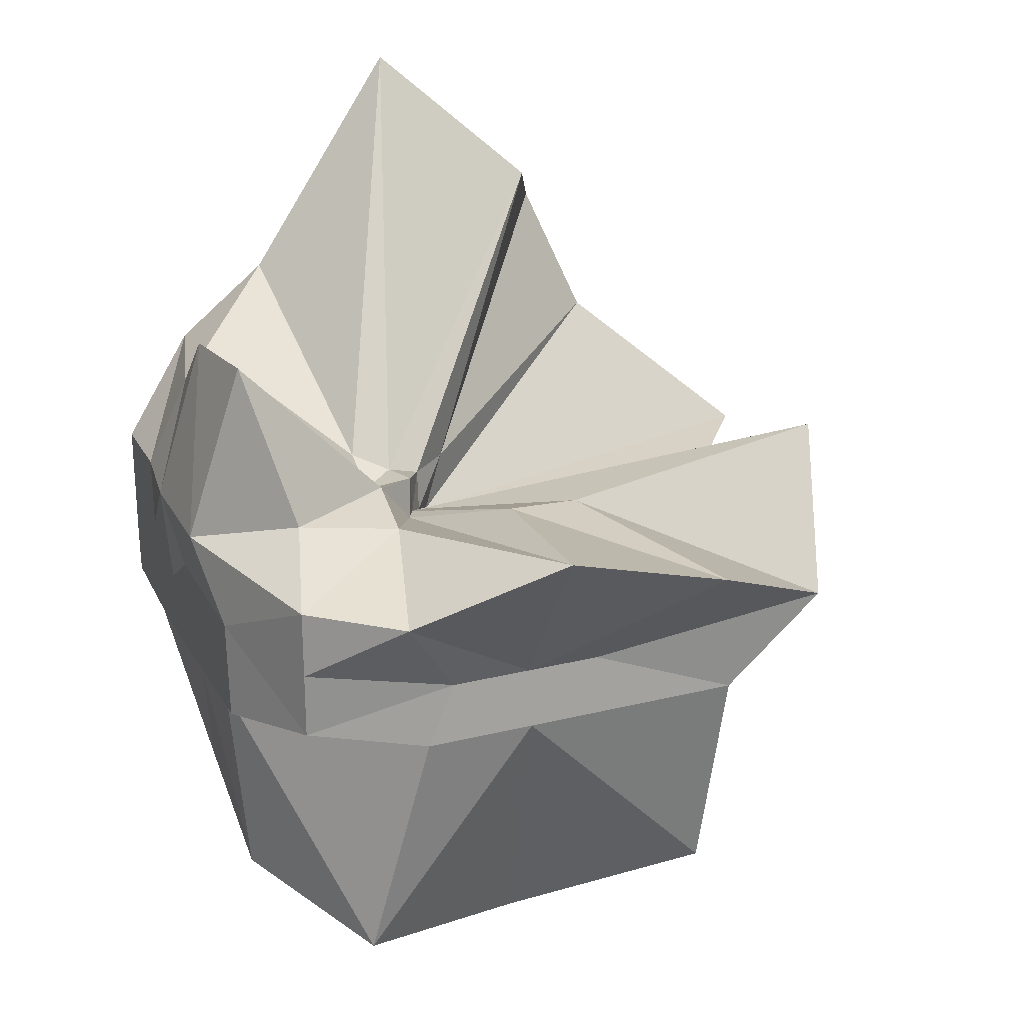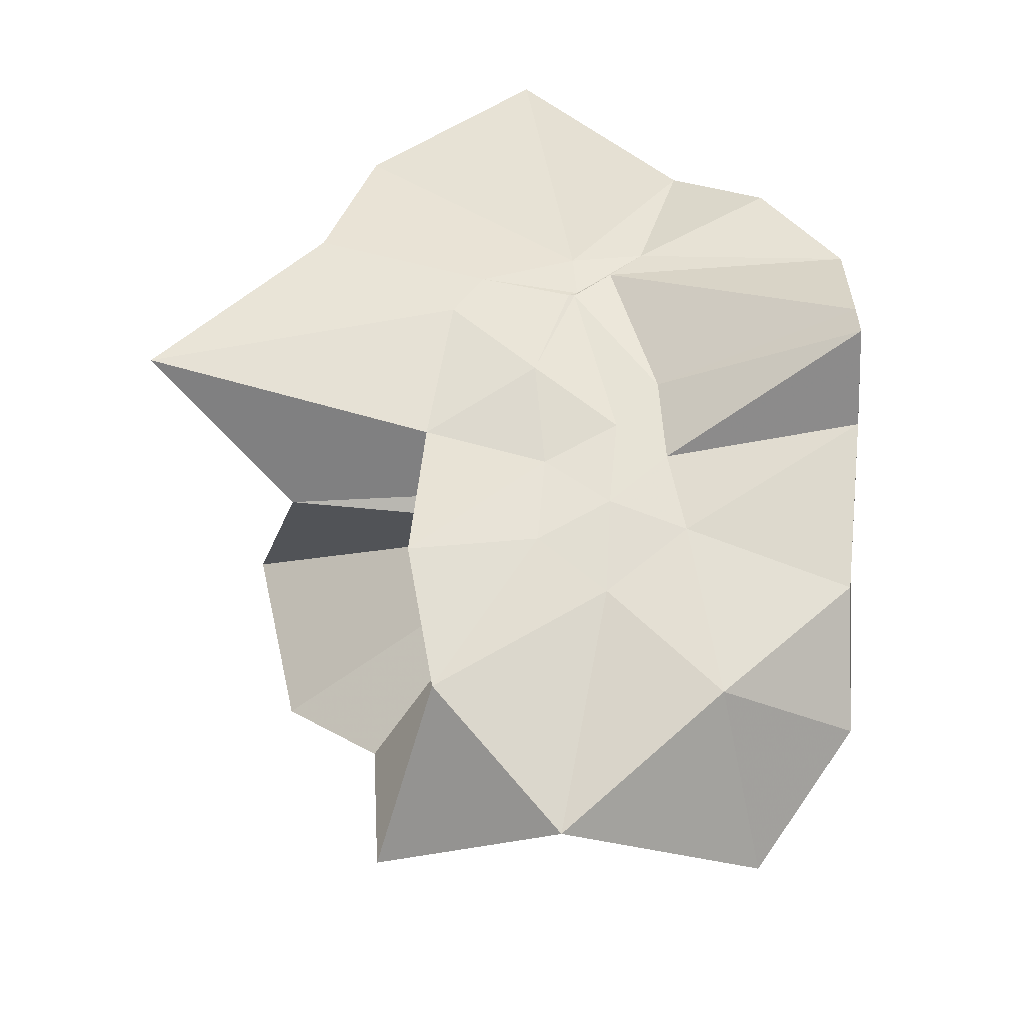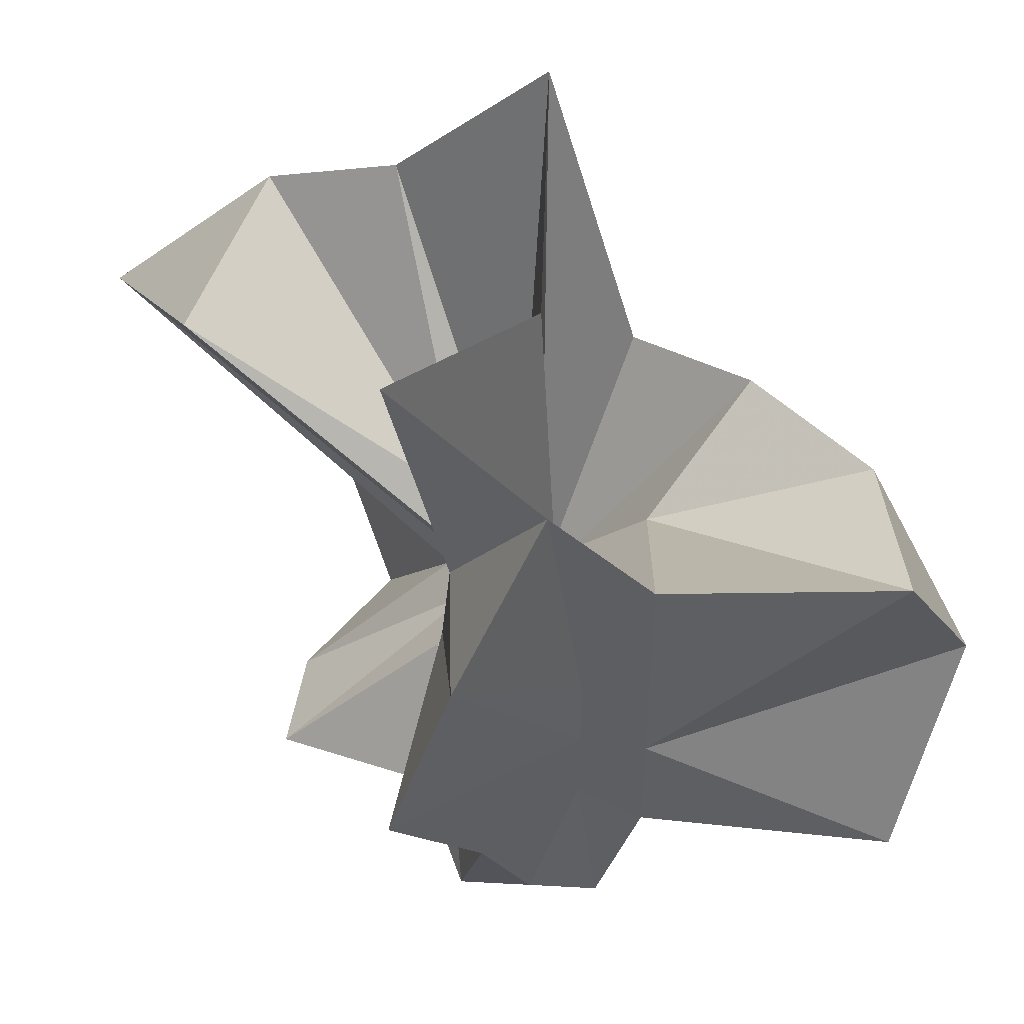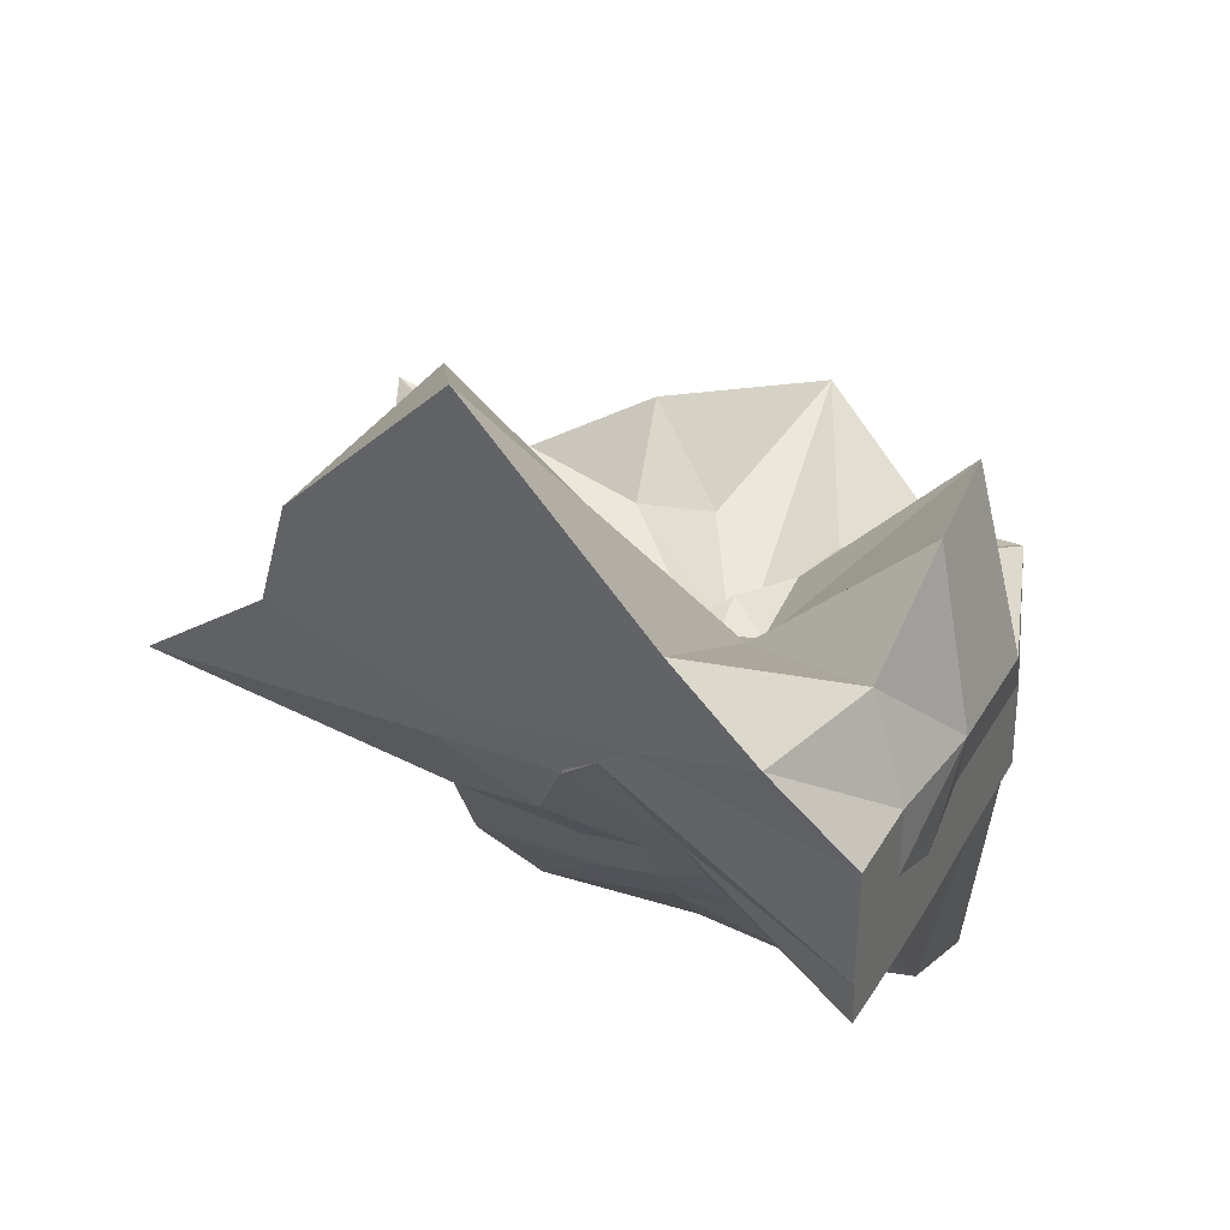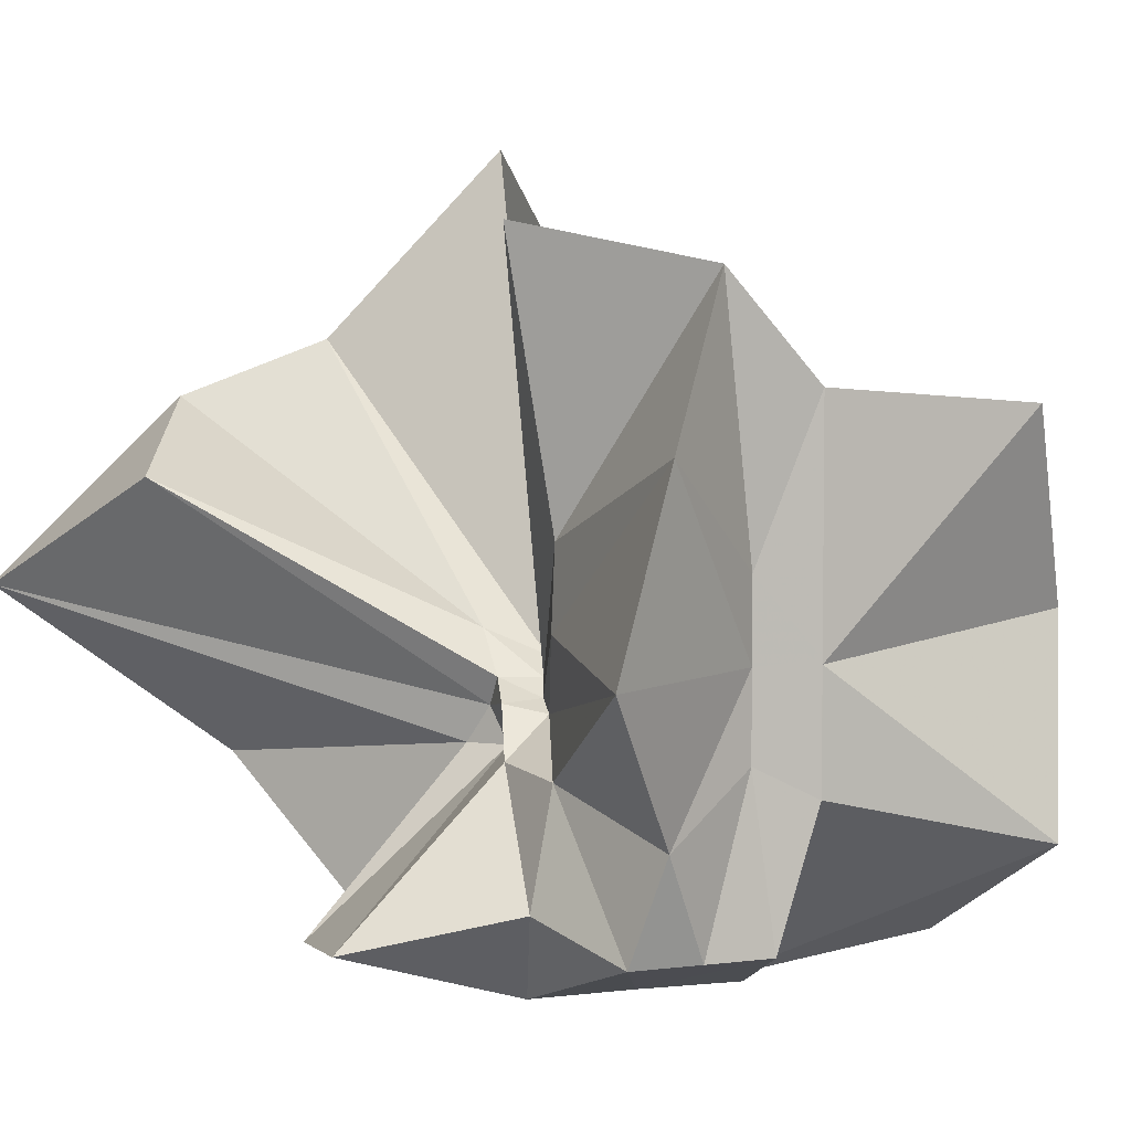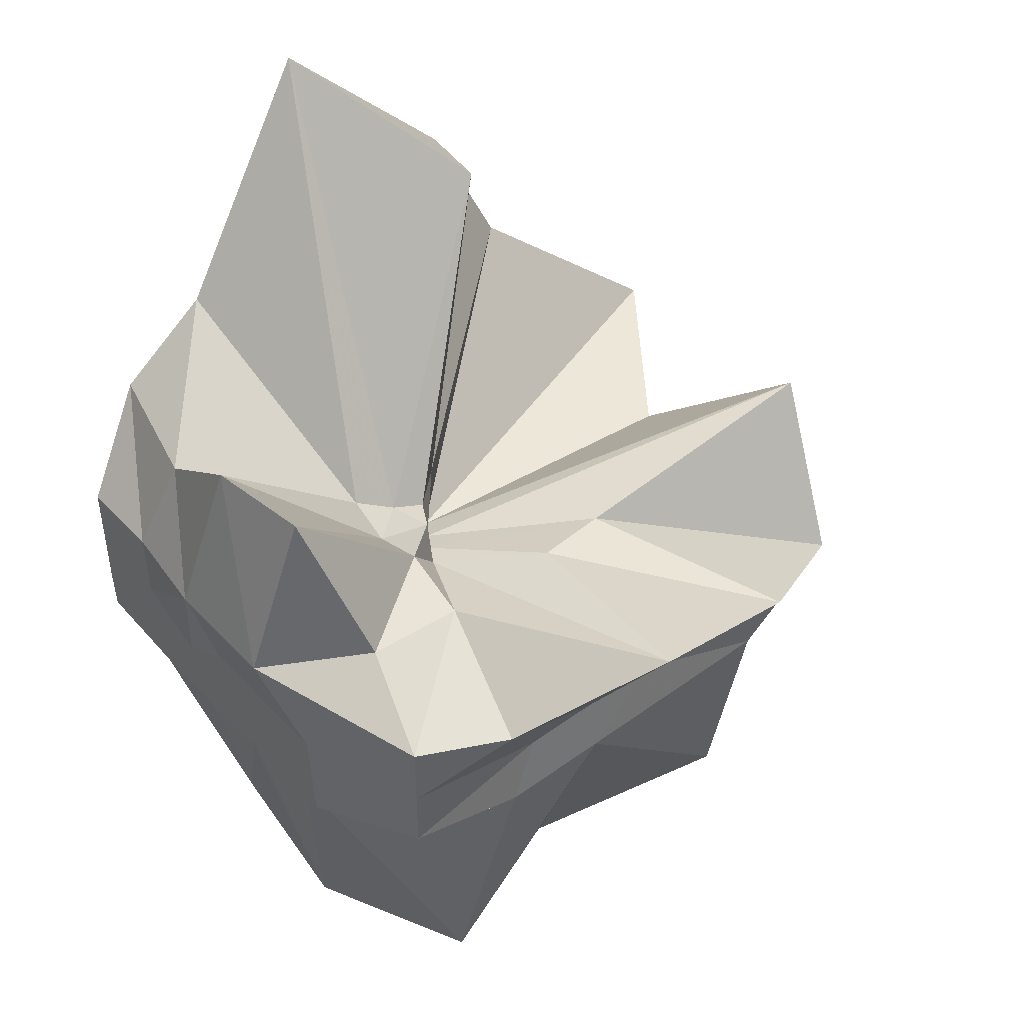
<metadata>
{"format":"obj","ext":"obj","renderer":"f3d","projection":"perspective","resolution":1024,"background":"white","views":[{"elev":24.3,"azim":-112.3,"up":"+Y"},{"elev":-59.4,"azim":92.0,"up":"+Y"},{"elev":49.3,"azim":-86.5,"up":"+Z"},{"elev":36.6,"azim":116.9,"up":"+Y"},{"elev":4.8,"azim":-112.3,"up":"+Z"},{"elev":45.8,"azim":-130.0,"up":"+Y"}]}
</metadata>
<code>
v -0.6087 -0.0831 0.2561
v -0.5894 -0.08236 -0.3569
v -0.3882 -0.03175 -0.05961
v -0.3804 -0.0007543 0.03352
v -0.3294 0.213 0.1593
v -0.4823 0.2871 0.09038
v -0.6125 -0.004508 -0.09077
v -0.6434 -0.03702 -0.1082
v -0.7622 0.00341 -0.0375
v -0.9599 -0.02266 0.123
v -0.8666 -0.1373 0.01908
v -0.8745 -0.2 0.02248
v -0.8432 -0.4321 0.159
v -0.6378 -0.409 0.09138
v -0.5459 -0.2808 -0.01871
v -0.4993 -0.2026 -0.02824
v -0.4304 -0.1205 -0.02073
v -0.3882 -0.02745 -0.06871
v -0.3726 0.0235 -0.06542
v -0.3085 0.3929 -0.01816
v -0.5963 -0.003576 -0.1185
v -0.6466 0.004542 -0.1109
v -0.6664 -0.03343 -0.1198
v -0.9814 0.03733 -0.06152
v -0.8666 -0.1373 -0.06019
v -0.8745 -0.2 -0.05458
v -0.8745 -0.2003 -0.05982
v -0.7509 -0.509 -0.034
v -0.5841 -0.3253 -0.08776
v -0.5238 -0.2467 -0.0947
v -0.4759 -0.1702 -0.1051
v -0.3882 -0.03348 -0.06556
v -0.3726 0.0302 -0.141
v -0.3412 0.1681 -0.1859
v -0.5764 0.01197 -0.1546
v -0.6185 -0.01272 -0.1528
v -0.6839 0.0162 -0.1579
v -0.762 0.001721 -0.1658
v -0.9059 -0.04358 -0.2074
v -0.8666 -0.1373 -0.1451
v -0.8745 -0.2 -0.1765
v -0.8489 -0.4517 -0.236
v -0.6488 -0.418 -0.201
v -0.5454 -0.2712 -0.173
v -0.4979 -0.2017 -0.1565
v -0.4511 -0.1277 -0.151
v -0.3804 4.761e-05 -0.106
v -0.3333 0.0902 -0.2784
v -0.4744 0.09017 -0.3152
v -0.5876 0.1732 -0.3257
v -0.702 0.183 -0.3156
v -0.7725 0.02745 -0.2784
v -0.8745 -0.01961 -0.3098
v -0.8745 -0.08997 -0.3098
v -0.8745 -0.1578 -0.3098
v -0.7367 -0.1668 -0.3569
v -0.7188 -0.3947 -0.3333
v -0.5869 -0.3276 -0.3363
v -0.4716 -0.1922 -0.3569
v -0.3671 -0.1843 -0.3569
v -0.3647 -0.1381 -0.3569
v -0.3647 -0.01177 -0.3569
v -0.3958 -0.04314 0.06634
v -0.3647 0.07649 0.2138
v -0.5767 -0.00431 -0.04938
v -0.6215 -0.04615 -0.09247
v -0.7514 -0.004493 0.04207
v -0.8808 -0.103 0.2784
v -0.8745 -0.2 0.1756
v -0.6506 -0.1921 0.01621
v -0.5488 -0.2884 0.1153
v -0.4769 -0.171 0.09587
v -0.4275 -0.07965 0.3953
v -0.5945 -0.06016 -0.07468
v -0.7722 0.05077 0.3166
v -0.6408 -0.1016 -0.05719
v -0.5994 -0.08562 -0.1455
v -0.4545 -0.01177 -0.3568
v -0.5608 -0.003918 -0.3726
v -0.6863 -0.003918 -0.3726
v -0.6863 -0.003918 -0.3726
v -0.749 -0.08236 -0.3569
v -0.7563 -0.1838 -0.3569
v -0.6404 -0.1867 -0.3569
v -0.5589 -0.1922 -0.3569
v -0.4691 -0.1922 -0.3569
v -0.4557 -0.0876 -0.3569
v -0.5608 -0.003918 -0.3725
v -0.6078 -0.003917 -0.3726
v -0.6417 -0.08238 -0.3569
v -0.6192 -0.185 -0.3569
v -0.5307 -0.1214 -0.3569
f 3 18 4
f 4 18 19
f 4 19 5
f 5 19 20
f 5 20 6
f 6 20 21
f 6 21 7
f 7 21 22
f 7 22 8
f 8 22 23
f 8 23 9
f 9 23 24
f 9 24 10
f 10 24 25
f 10 25 11
f 11 25 26
f 11 26 12
f 12 26 27
f 12 27 13
f 13 27 28
f 13 28 14
f 14 28 29
f 14 29 15
f 15 29 30
f 15 30 16
f 16 30 31
f 16 31 17
f 17 31 32
f 17 32 3
f 3 32 18
f 18 33 19
f 19 33 34
f 19 34 20
f 20 34 35
f 20 35 21
f 21 35 36
f 21 36 22
f 22 36 37
f 22 37 23
f 23 37 38
f 23 38 24
f 24 38 39
f 24 39 25
f 25 39 40
f 25 40 26
f 26 40 41
f 26 41 27
f 27 41 42
f 27 42 28
f 28 42 43
f 28 43 29
f 29 43 44
f 29 44 30
f 30 44 45
f 30 45 31
f 31 45 46
f 31 46 32
f 32 46 47
f 32 47 18
f 18 47 33
f 33 48 34
f 34 48 49
f 34 49 35
f 35 49 50
f 35 50 36
f 36 50 51
f 36 51 37
f 37 51 52
f 37 52 38
f 38 52 53
f 38 53 39
f 39 53 54
f 39 54 40
f 40 54 55
f 40 55 41
f 41 55 56
f 41 56 42
f 42 56 57
f 42 57 43
f 43 57 58
f 43 58 44
f 44 58 59
f 44 59 45
f 45 59 60
f 45 60 46
f 46 60 61
f 46 61 47
f 47 61 62
f 47 62 33
f 33 62 48
f 63 64 73
f 64 74 73
f 64 65 74
f 65 66 74
f 66 75 74
f 66 67 75
f 67 68 75
f 68 76 75
f 68 69 76
f 69 70 76
f 70 77 76
f 70 71 77
f 71 72 77
f 72 73 77
f 72 63 73
f 78 88 79
f 79 88 89
f 79 89 80
f 80 89 81
f 81 89 90
f 81 90 82
f 82 90 83
f 83 90 91
f 83 91 84
f 84 91 85
f 85 91 92
f 85 92 86
f 86 92 87
f 87 92 88
f 87 88 78
f 3 4 63
f 63 4 64
f 4 5 64
f 64 5 65
f 5 6 65
f 6 7 65
f 65 7 66
f 7 8 66
f 66 8 67
f 8 9 67
f 9 10 67
f 67 10 68
f 10 11 68
f 68 11 69
f 11 12 69
f 12 13 69
f 69 13 70
f 13 14 70
f 70 14 71
f 14 15 71
f 15 16 71
f 71 16 72
f 16 17 72
f 72 17 63
f 17 3 63
f 48 78 49
f 49 78 79
f 49 79 50
f 50 79 80
f 50 80 51
f 51 80 52
f 52 80 81
f 52 81 53
f 53 81 82
f 53 82 54
f 54 82 55
f 55 82 83
f 55 83 56
f 56 83 84
f 56 84 57
f 57 84 58
f 58 84 85
f 58 85 59
f 59 85 86
f 59 86 60
f 60 86 61
f 61 86 87
f 61 87 62
f 62 87 78
f 62 78 48
f 73 74 1
f 74 75 1
f 75 76 1
f 76 77 1
f 77 73 1
f 89 88 2
f 90 89 2
f 91 90 2
f 92 91 2
f 88 92 2

</code>
